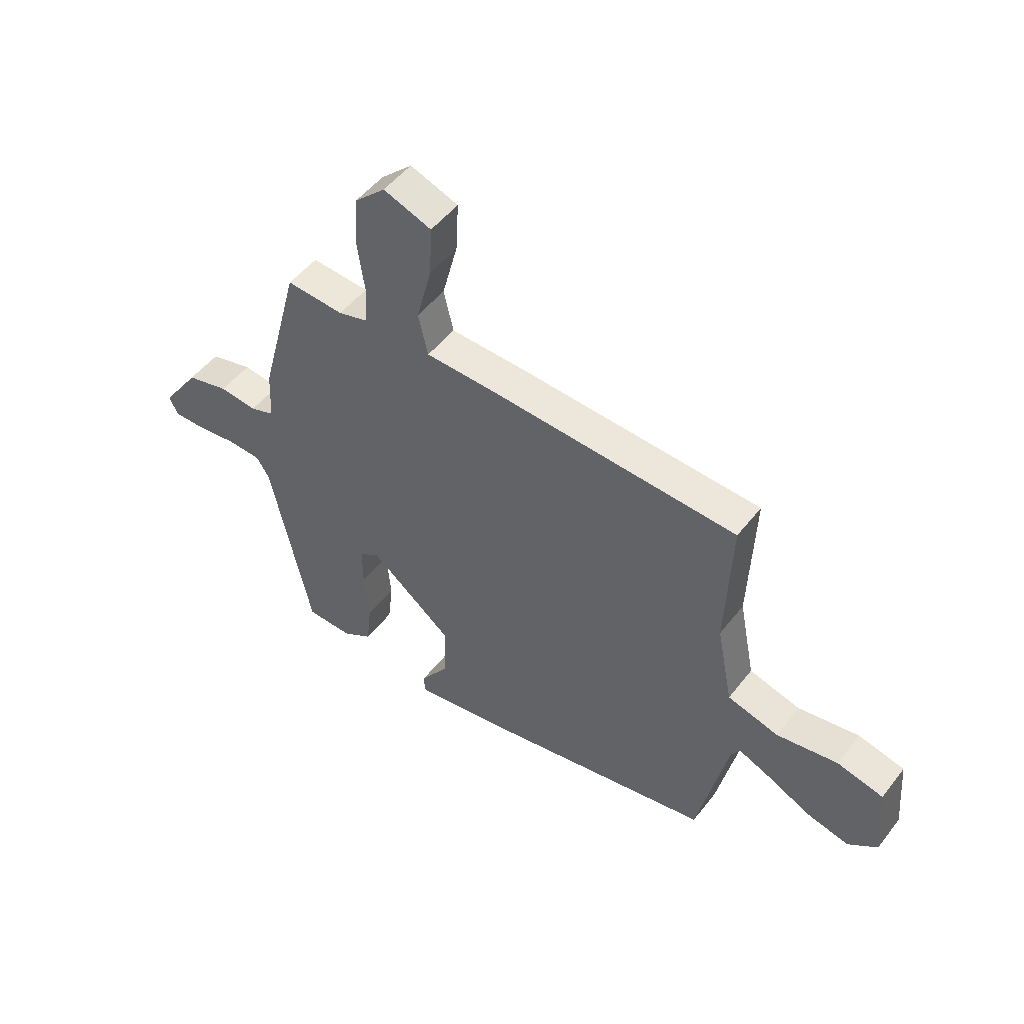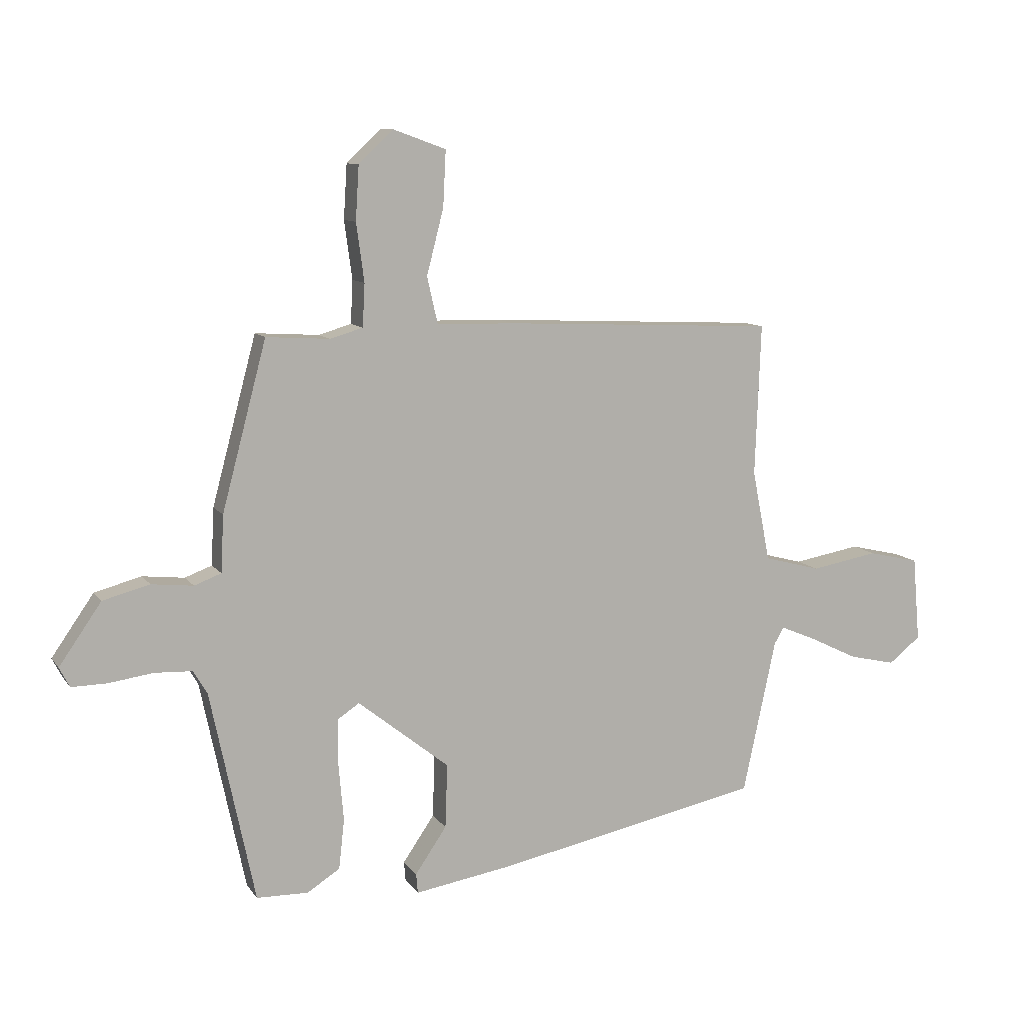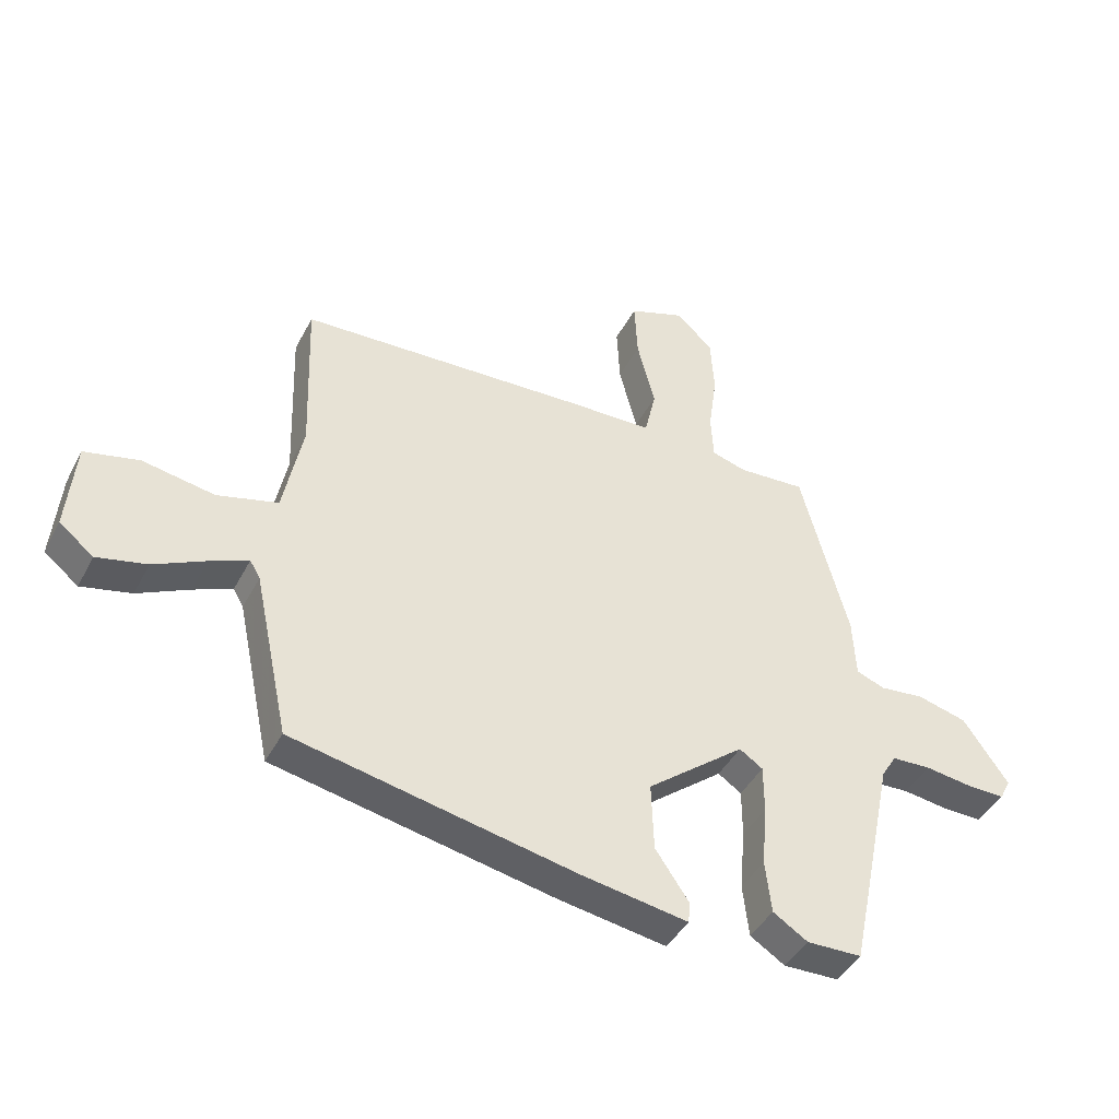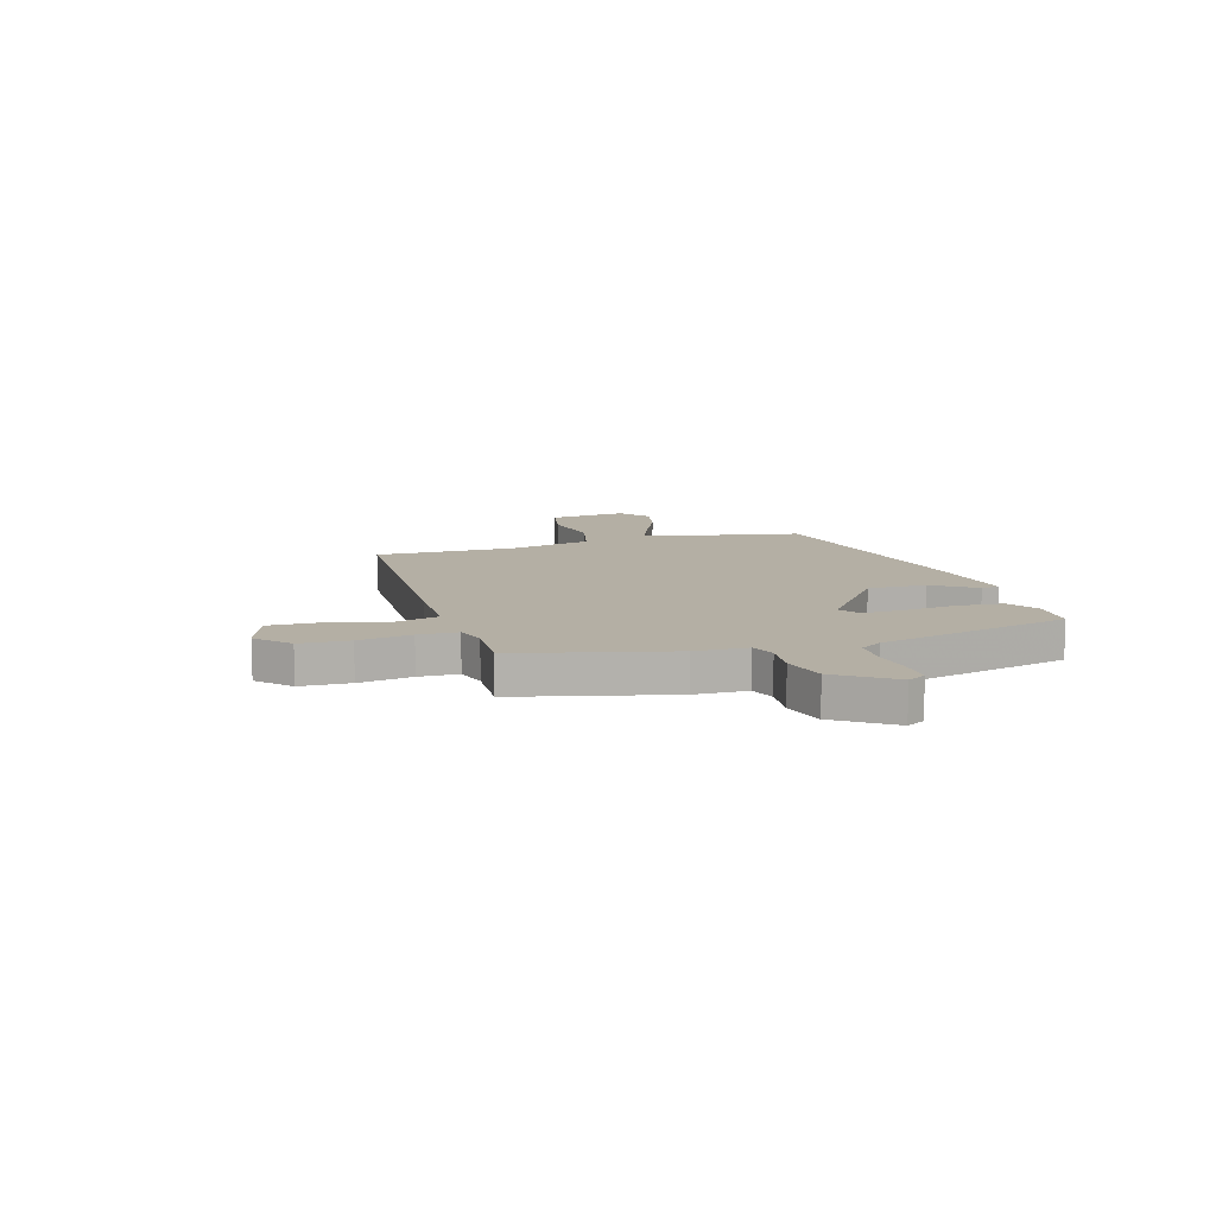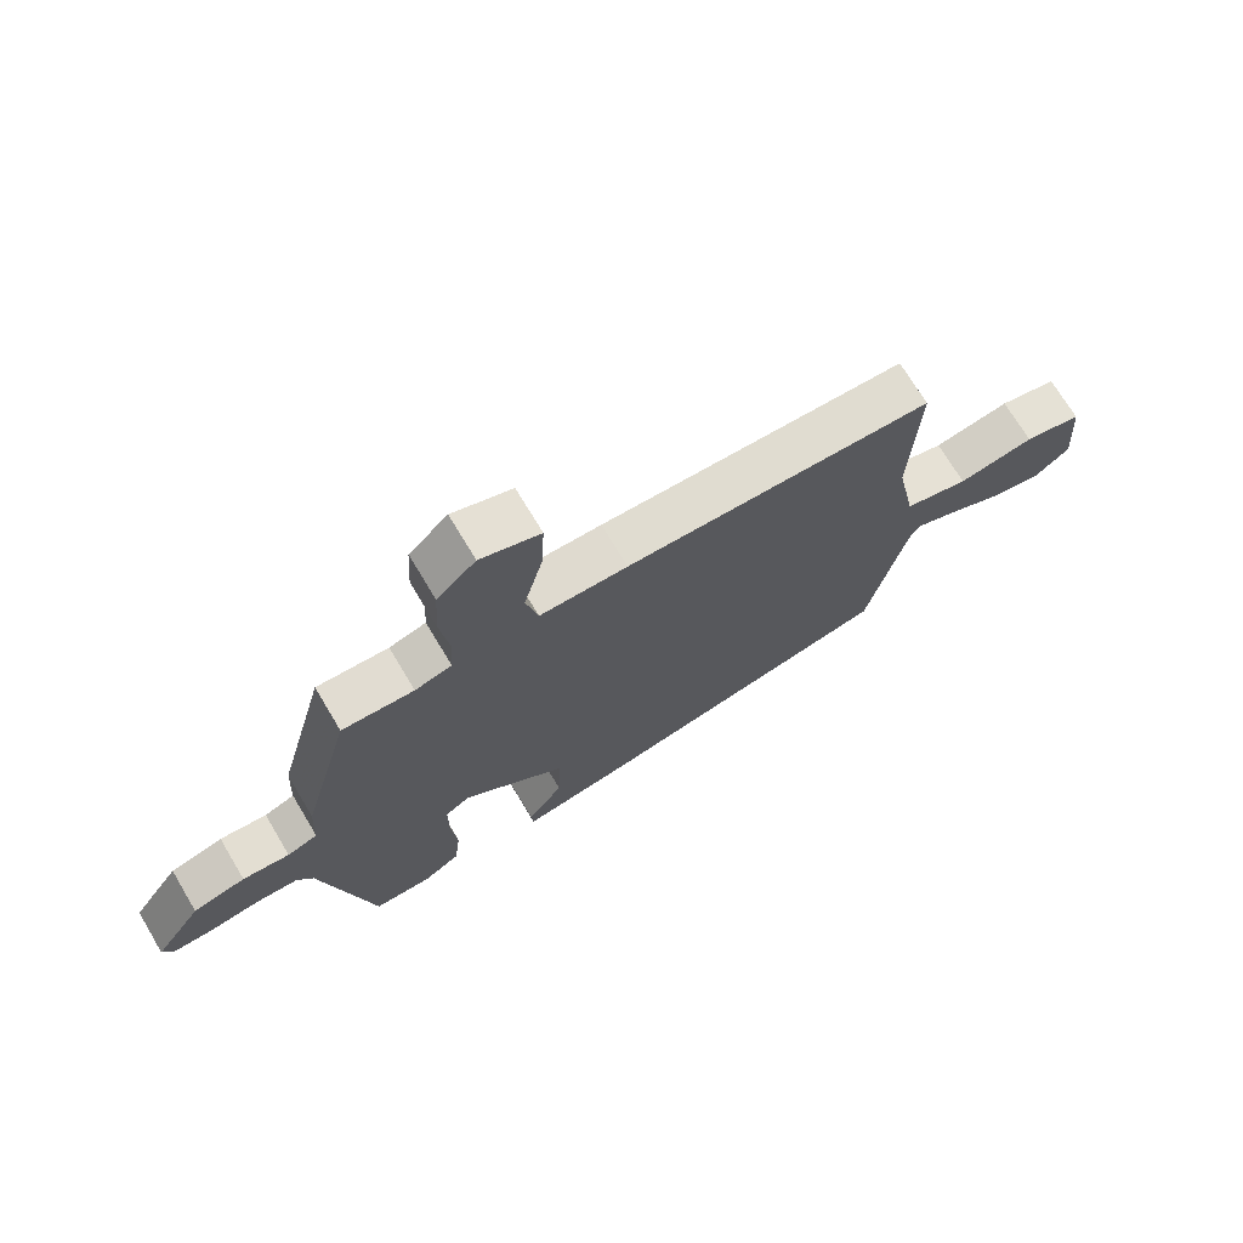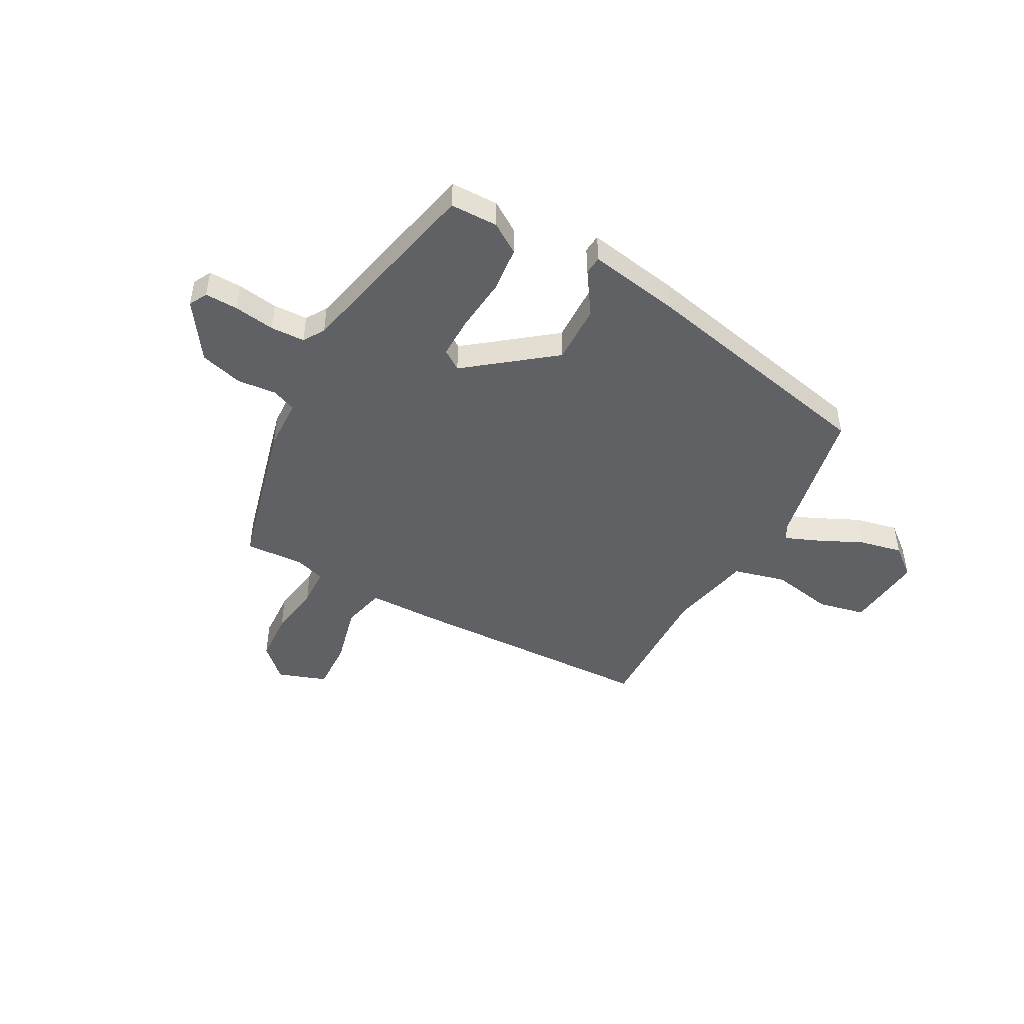
<metadata>
{"format":"obj","ext":"obj","renderer":"f3d","projection":"perspective","resolution":1024,"background":"white","views":[{"elev":50.6,"azim":-143.4,"up":"+Z"},{"elev":10.2,"azim":159.2,"up":"+Z"},{"elev":-42.9,"azim":-26.1,"up":"+Z"},{"elev":11.3,"azim":72.2,"up":"+Y"},{"elev":71.5,"azim":149.1,"up":"+Z"},{"elev":-46.6,"azim":150.7,"up":"+Y"}]}
</metadata>
<code>
v 0.428 0.07 0.478
v 0.507 0.07 0.181
v 0.512 0.07 0.08
v 0.56 0.07 0.062
v 0.634 0.07 0.07
v 0.717 0.07 0.048
v 0.792 0.07 -0.06
v 0.774 0.07 -0.095
v 0.711 0.07 -0.094
v 0.632 0.07 -0.083
v 0.566 0.07 -0.086
v 0.541 0.07 -0.127
v 0.462 0.07 -0.503
v 0.37 0.07 -0.505
v 0.312 0.07 -0.468
v 0.302 0.07 -0.38
v 0.311 0.07 -0.277
v 0.311 0.07 -0.196
v 0.272 0.07 -0.17
v 0.109 0.07 -0.3
v 0.113 0.07 -0.414
v 0.169 0.07 -0.496
v 0.166 0.07 -0.531
v -0.012 0.07 -0.502
v -0.482 0.07 -0.407
v -0.541 0.07 -0.132
v -0.558 0.07 -0.103
v -0.622 0.07 -0.13
v -0.708 0.07 -0.172
v -0.791 0.07 -0.191
v -0.848 0.07 -0.146
v -0.835 0.07 0.005
v -0.744 0.07 0.026
v -0.624 0.07 0.005
v -0.523 0.07 0.032
v -0.491 0.07 0.194
v -0.501 0.07 0.464
v -0.017 0.07 0.486
v 0.122 0.07 0.489
v 0.141 0.07 0.572
v 0.111 0.07 0.688
v 0.106 0.07 0.787
v 0.2 0.07 0.821
v 0.261 0.07 0.763
v 0.267 0.07 0.667
v 0.253 0.07 0.564
v 0.257 0.07 0.488
v 0.315 0.07 0.471
v 0.428 0 0.478
v 0.507 0 0.181
v 0.512 0 0.08
v 0.56 0 0.062
v 0.634 0 0.07
v 0.717 0 0.048
v 0.792 0 -0.06
v 0.774 0 -0.095
v 0.711 0 -0.094
v 0.632 0 -0.083
v 0.566 0 -0.086
v 0.541 0 -0.127
v 0.462 0 -0.503
v 0.37 0 -0.505
v 0.312 0 -0.468
v 0.302 0 -0.38
v 0.311 0 -0.277
v 0.311 0 -0.196
v 0.272 0 -0.17
v 0.109 0 -0.3
v 0.113 0 -0.414
v 0.169 0 -0.496
v 0.166 0 -0.531
v -0.012 0 -0.502
v -0.482 0 -0.407
v -0.541 0 -0.132
v -0.558 0 -0.103
v -0.622 0 -0.13
v -0.708 0 -0.172
v -0.791 0 -0.191
v -0.848 0 -0.146
v -0.835 0 0.005
v -0.744 0 0.026
v -0.624 0 0.005
v -0.523 0 0.032
v -0.491 0 0.194
v -0.501 0 0.464
v -0.017 0 0.486
v 0.122 0 0.489
v 0.141 0 0.572
v 0.111 0 0.688
v 0.106 0 0.787
v 0.2 0 0.821
v 0.261 0 0.763
v 0.267 0 0.667
v 0.253 0 0.564
v 0.257 0 0.488
v 0.315 0 0.471
f 44 45 46
f 43 44 46
f 42 43 46
f 41 42 46
f 40 41 46
f 39 40 46 47
f 39 47 48
f 38 39 48
f 37 38 48
f 36 37 48
f 32 33 34
f 31 32 34
f 30 31 34
f 29 30 34
f 28 29 34
f 27 28 34 35
f 26 27 35
f 26 35 36
f 25 26 36
f 24 25 36
f 23 24 36
f 22 23 36
f 21 22 36
f 15 16 17
f 14 15 17
f 13 14 17
f 12 13 17
f 11 12 17 18
f 8 9 10
f 7 8 10
f 6 7 10
f 5 6 10
f 4 5 10
f 3 4 10 11
f 1 2 3
f 48 1 3
f 36 48 3
f 20 21 36
f 19 20 36 3
f 3 11 18 19
f 94 93 92
f 94 92 91
f 94 91 90
f 94 90 89
f 94 89 88
f 95 94 88 87
f 96 95 87
f 96 87 86
f 96 86 85
f 96 85 84
f 82 81 80
f 82 80 79
f 82 79 78
f 82 78 77
f 82 77 76
f 83 82 76 75
f 83 75 74
f 84 83 74
f 84 74 73
f 84 73 72
f 84 72 71
f 84 71 70
f 84 70 69
f 65 64 63
f 65 63 62
f 65 62 61
f 65 61 60
f 66 65 60 59
f 58 57 56
f 58 56 55
f 58 55 54
f 58 54 53
f 58 53 52
f 59 58 52 51
f 51 50 49
f 51 49 96
f 51 96 84
f 84 69 68
f 51 84 68 67
f 67 66 59 51
f 1 49 50 2
f 2 50 51 3
f 3 51 52 4
f 4 52 53 5
f 5 53 54 6
f 6 54 55 7
f 7 55 56 8
f 8 56 57 9
f 9 57 58 10
f 10 58 59 11
f 11 59 60 12
f 12 60 61 13
f 13 61 62 14
f 14 62 63 15
f 15 63 64 16
f 16 64 65 17
f 17 65 66 18
f 18 66 67 19
f 19 67 68 20
f 20 68 69 21
f 21 69 70 22
f 22 70 71 23
f 23 71 72 24
f 24 72 73 25
f 25 73 74 26
f 26 74 75 27
f 27 75 76 28
f 28 76 77 29
f 29 77 78 30
f 30 78 79 31
f 31 79 80 32
f 32 80 81 33
f 33 81 82 34
f 34 82 83 35
f 35 83 84 36
f 36 84 85 37
f 37 85 86 38
f 38 86 87 39
f 39 87 88 40
f 40 88 89 41
f 41 89 90 42
f 42 90 91 43
f 43 91 92 44
f 44 92 93 45
f 45 93 94 46
f 46 94 95 47
f 47 95 96 48
f 48 96 49 1

</code>
